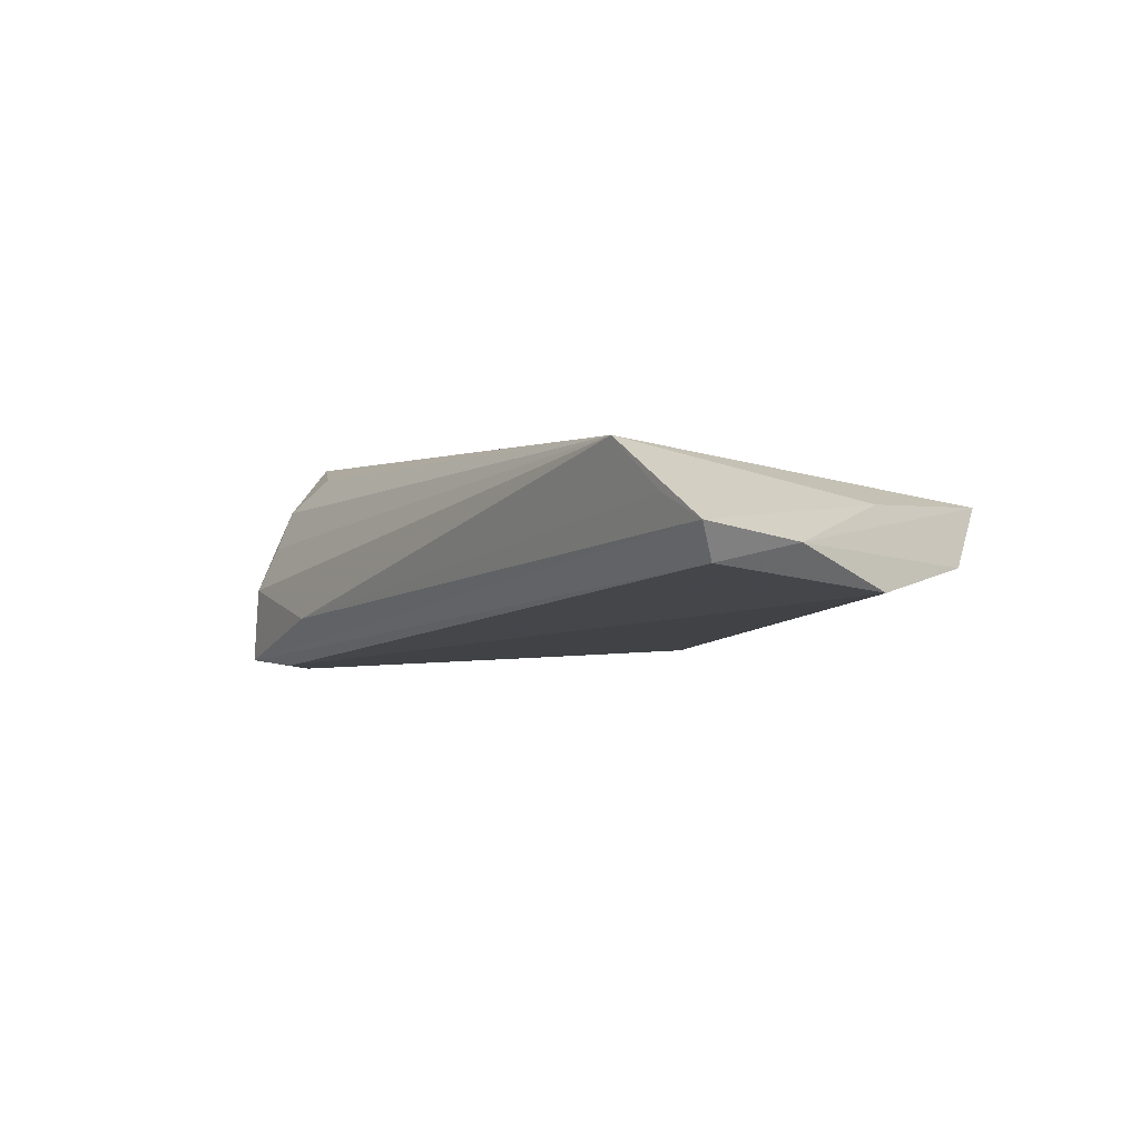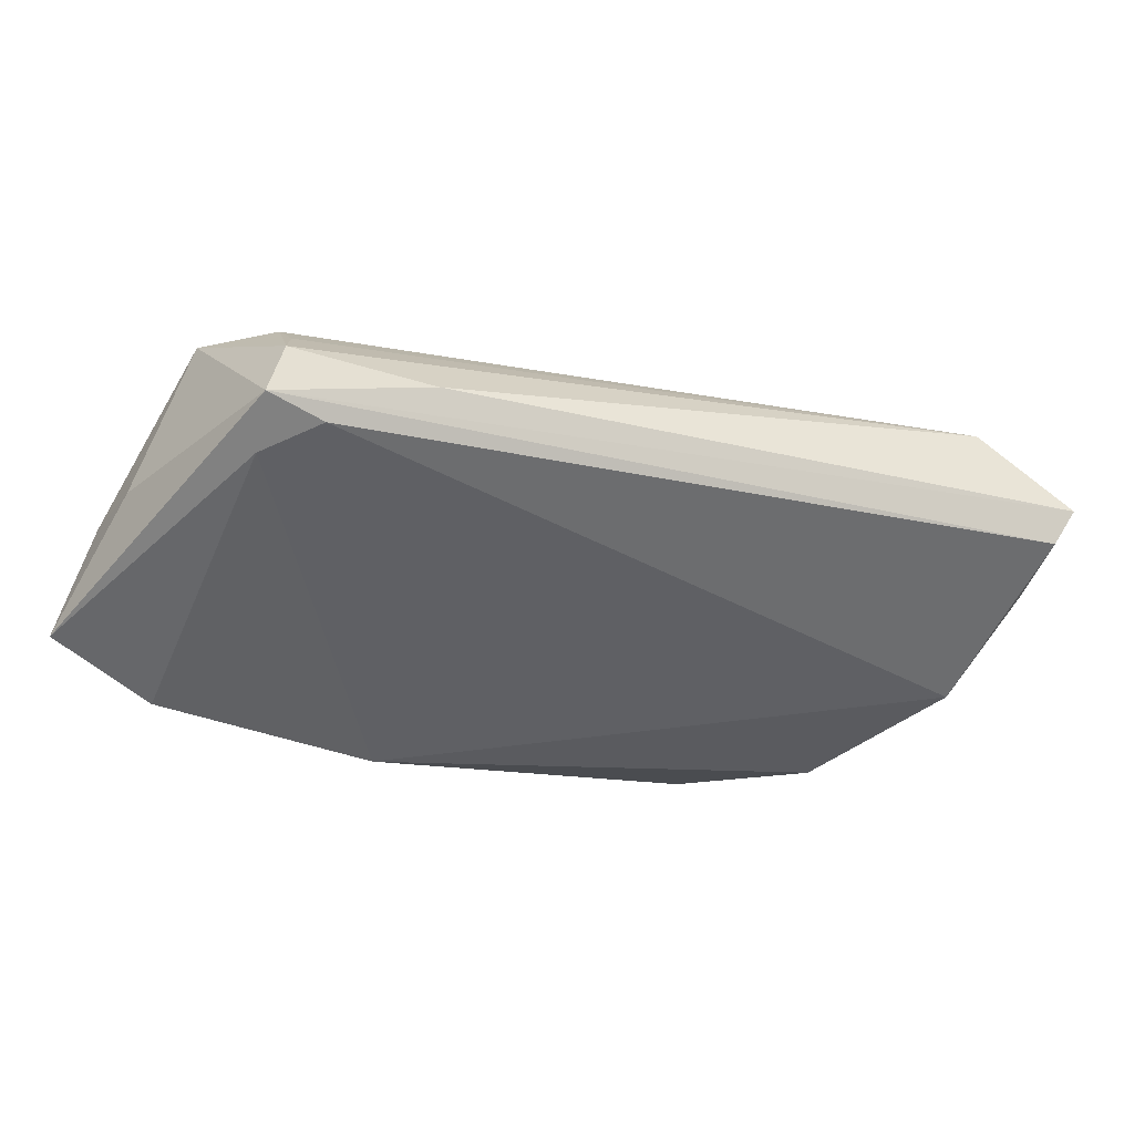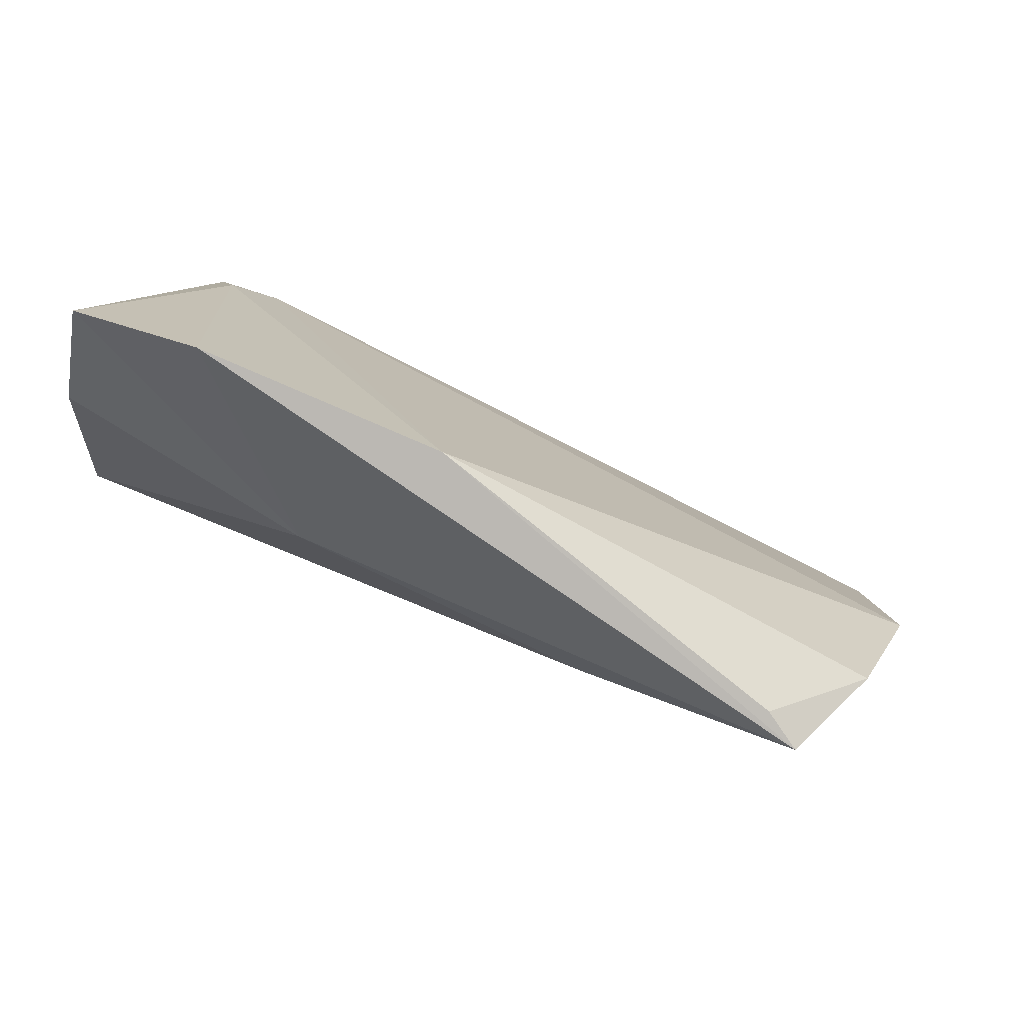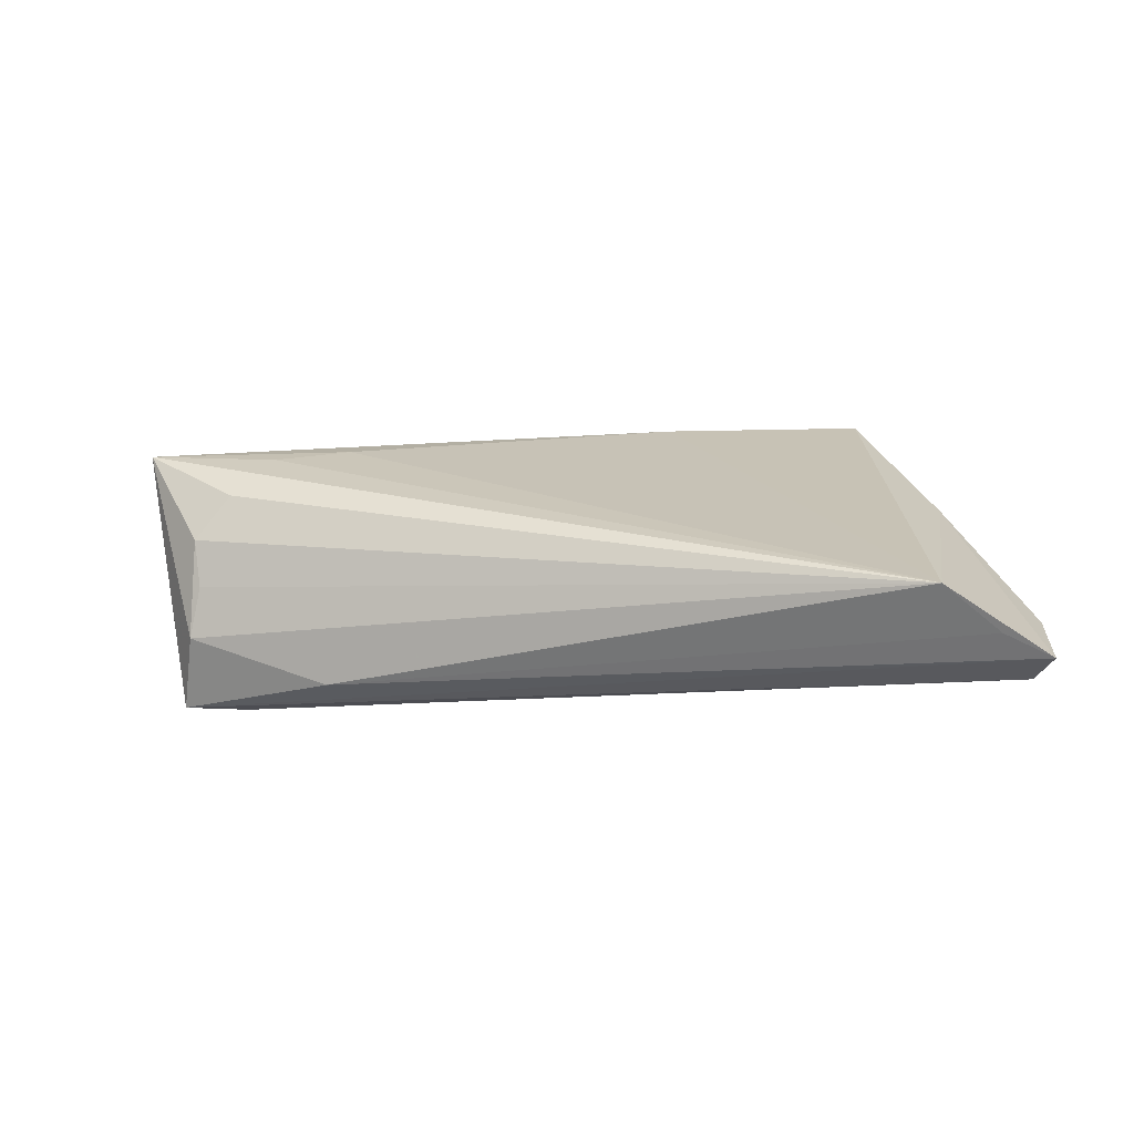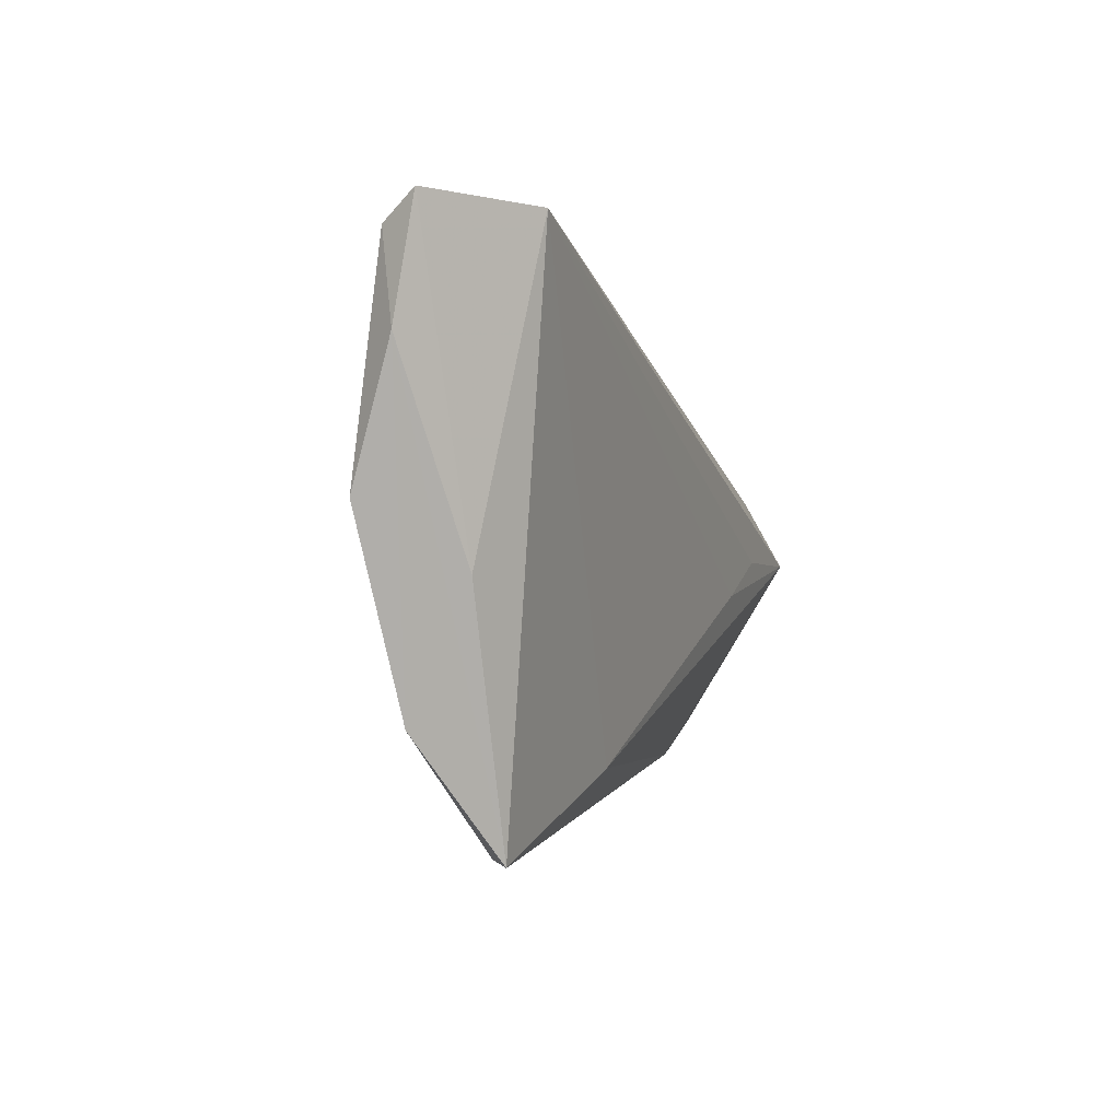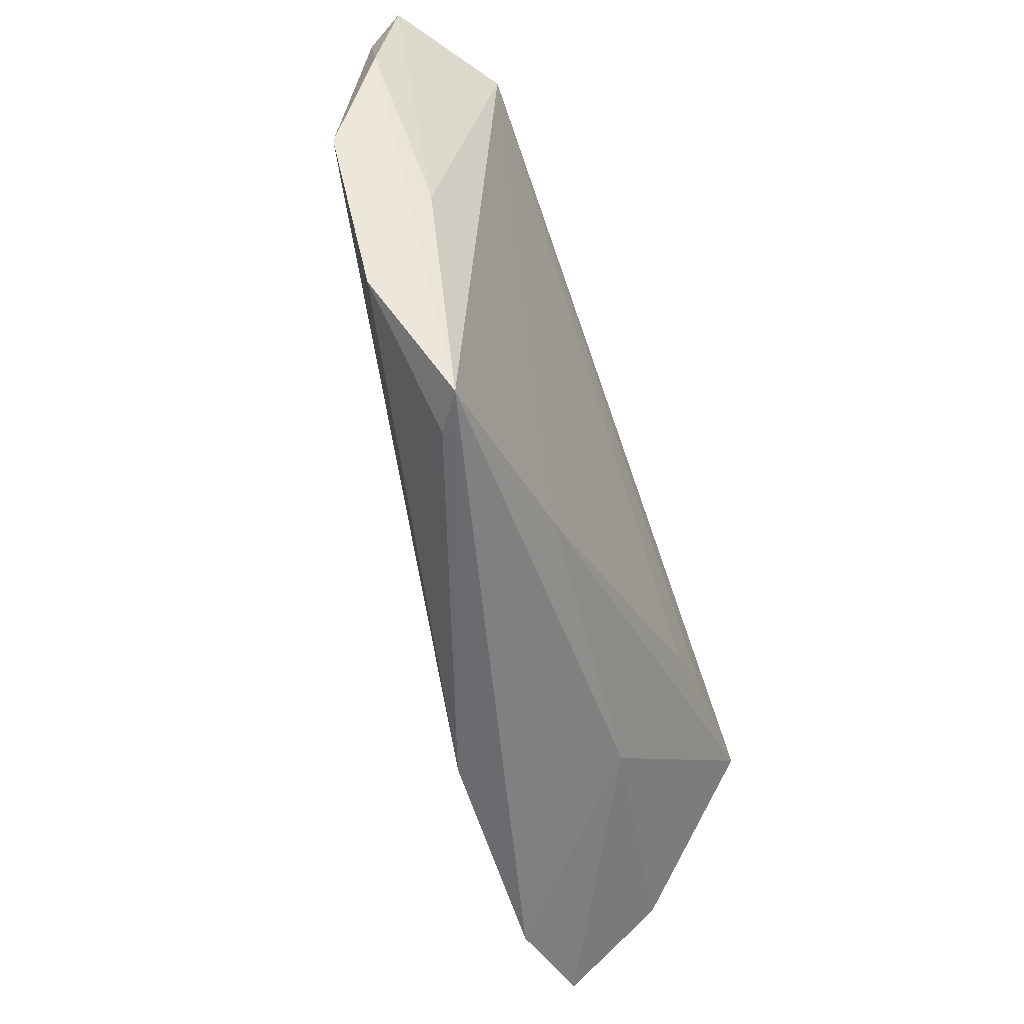
<metadata>
{"format":"obj","ext":"obj","renderer":"f3d","projection":"perspective","resolution":1024,"background":"white","views":[{"elev":0.5,"azim":-131.5,"up":"+Z"},{"elev":-50.6,"azim":153.9,"up":"+Z"},{"elev":-75.5,"azim":160.1,"up":"+Y"},{"elev":24.1,"azim":-176.0,"up":"+Z"},{"elev":-2.7,"azim":-70.5,"up":"+Y"},{"elev":-55.3,"azim":-69.6,"up":"+Y"}]}
</metadata>
<code>
v 0.03667 0.01017 -0.01349
v 0.02155 0.02133 -0.006595
v -0.01408 -0.02031 0.00803
v -0.05411 0.01857 0.002074
v 0.02988 0.002182 0.01177
v -0.03304 -0.02796 0.003142
v 0.01922 -0.02024 0.004142
v -0.03718 -0.0283 0.00609
v 0.04808 -0.02484 -0.01185
v 0.03838 0.01701 -0.01227
v 0.03483 -0.0283 -0.01326
v 0.008288 -0.02756 -0.01136
v 0.04703 -0.01697 -0.001095
v -0.05208 0.02808 0.0002189
v 0.03151 0.01629 -0.01266
v 0.02208 -0.002003 0.01134
v -0.04497 -0.01571 -0.0004898
v 0.03722 0.01714 -0.003603
v -0.04821 0.03063 0.006508
v -0.04186 0.03067 0.01177
v 0.0461 -0.00718 -0.005286
v -0.04526 -0.002045 0.005928
v 0.03716 0.0122 0.006001
v -0.05364 0.03082 0.004013
v 0.03359 0.009212 0.01018
v 0.03631 0.01487 0.001562
v -0.05207 0.004508 -0.002717
v 0.04399 0.002277 0.01177
f 10 28 21
f 7 8 11
f 9 10 21
f 9 7 11
f 11 8 12
f 14 27 4
f 4 8 22
f 3 7 28
f 8 7 3
f 1 9 11
f 10 9 1
f 11 12 1
f 28 7 13
f 7 9 13
f 21 28 13
f 13 9 21
f 27 12 17
f 17 8 4
f 4 27 17
f 20 22 8
f 8 3 20
f 15 12 27
f 15 1 12
f 27 14 15
f 15 14 10
f 10 1 15
f 6 12 8
f 8 17 6
f 6 17 12
f 24 14 4
f 4 22 24
f 22 20 24
f 10 14 24
f 10 24 2
f 26 20 23
f 16 3 28
f 16 20 3
f 18 20 26
f 18 2 20
f 10 2 18
f 28 10 18
f 18 23 28
f 26 23 18
f 19 24 20
f 20 2 19
f 19 2 24
f 25 20 28
f 28 23 25
f 25 23 20
f 28 20 5
f 5 16 28
f 20 16 5

</code>
